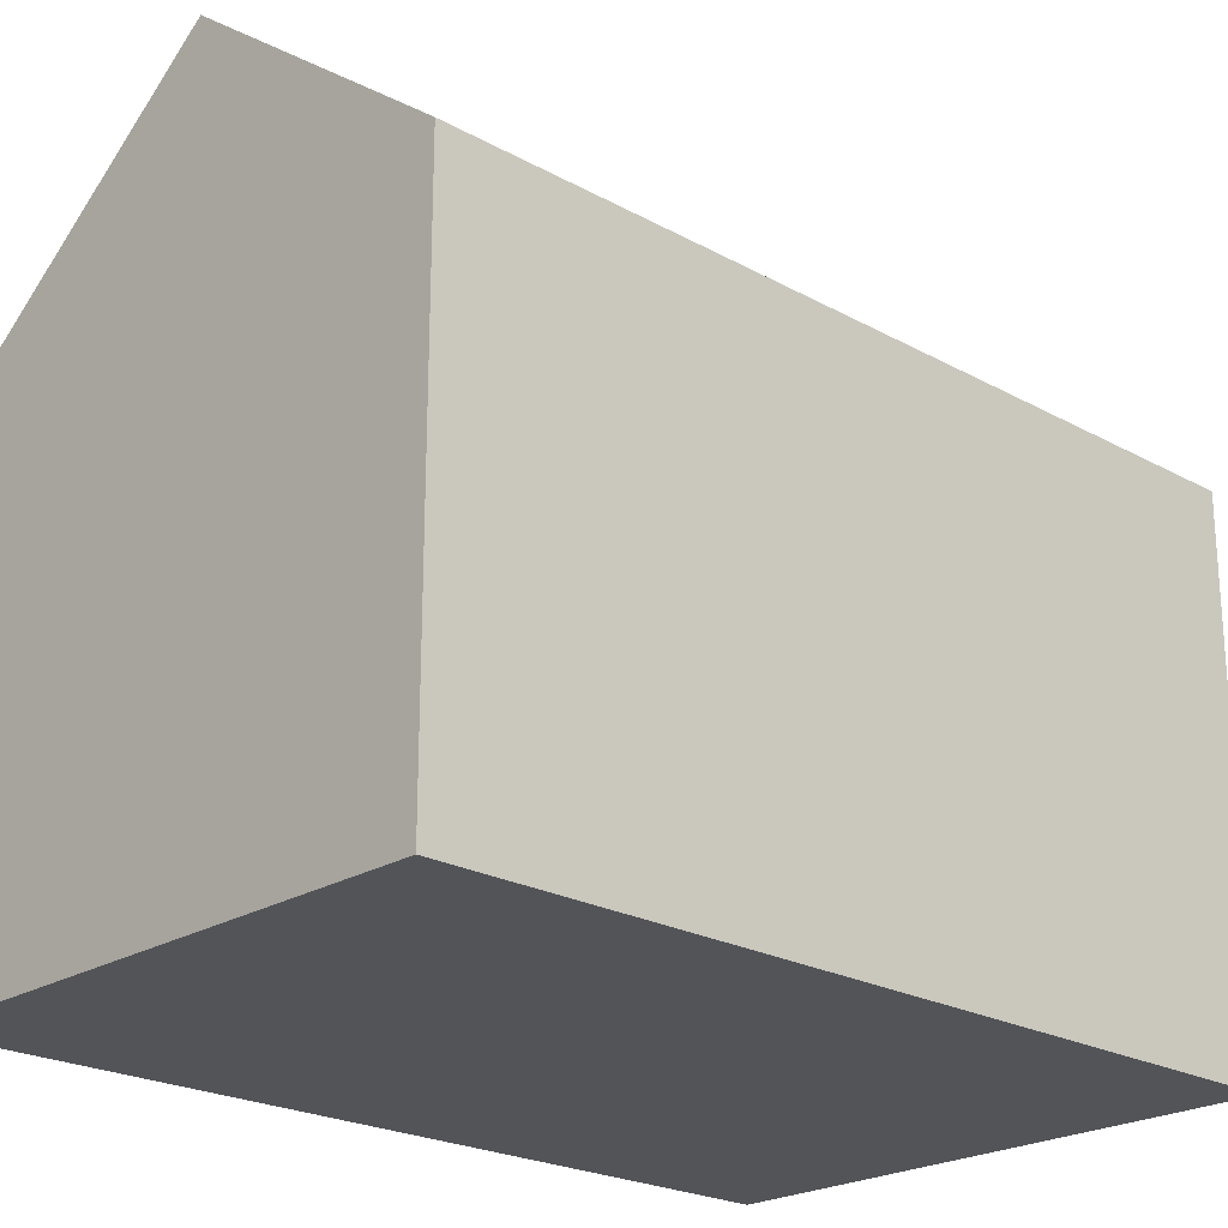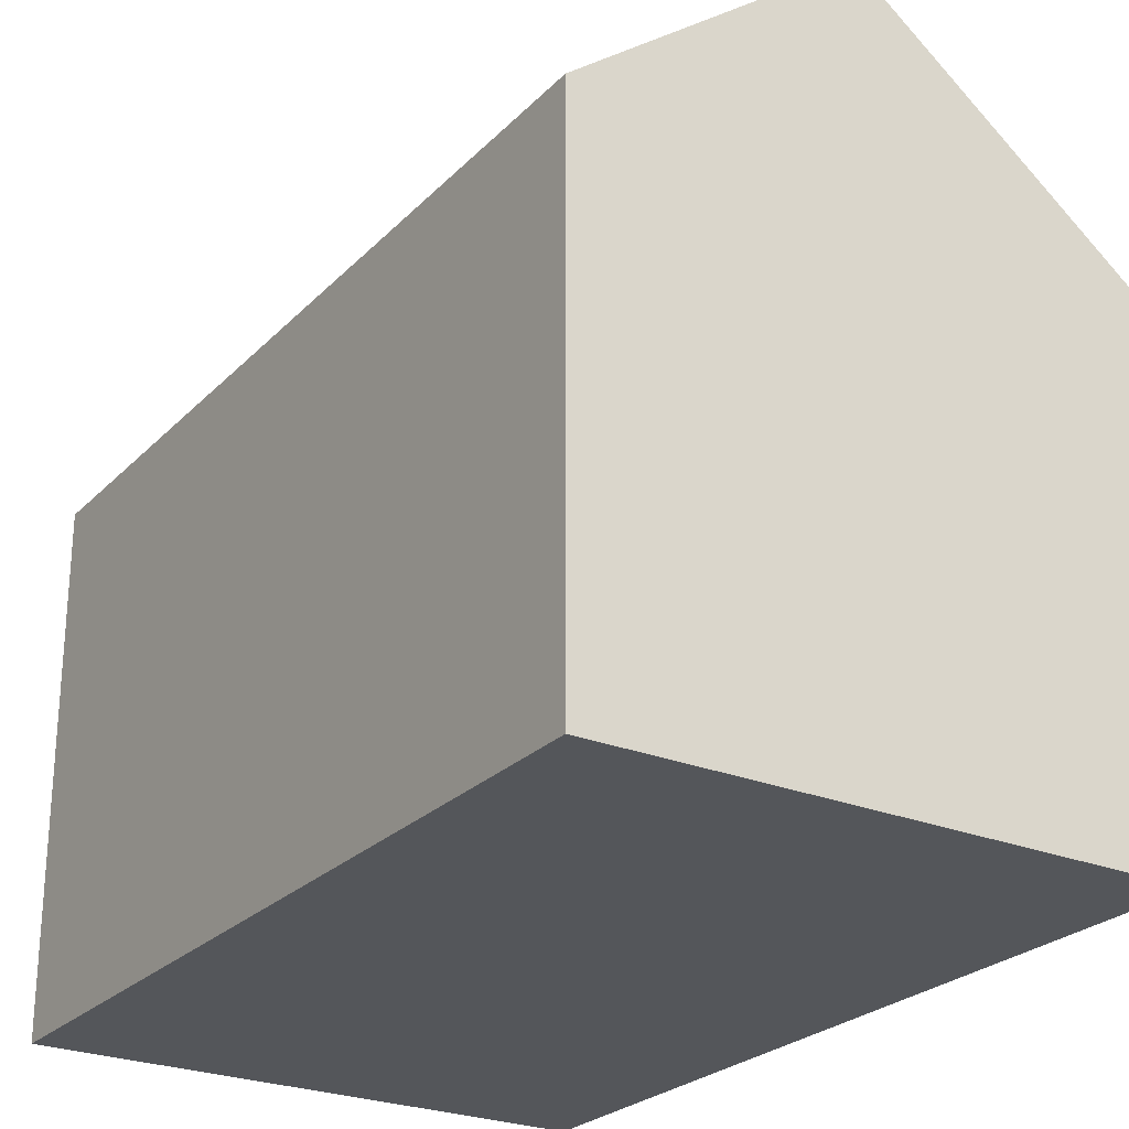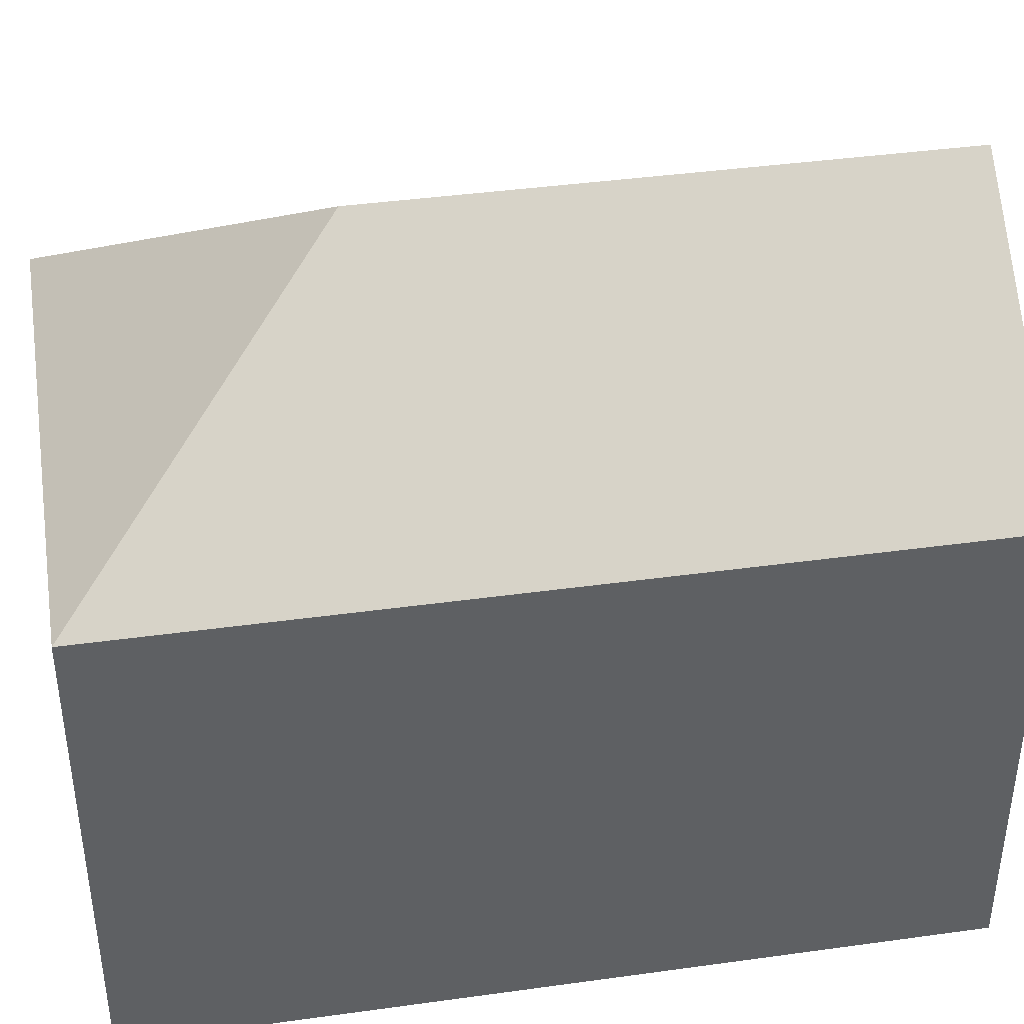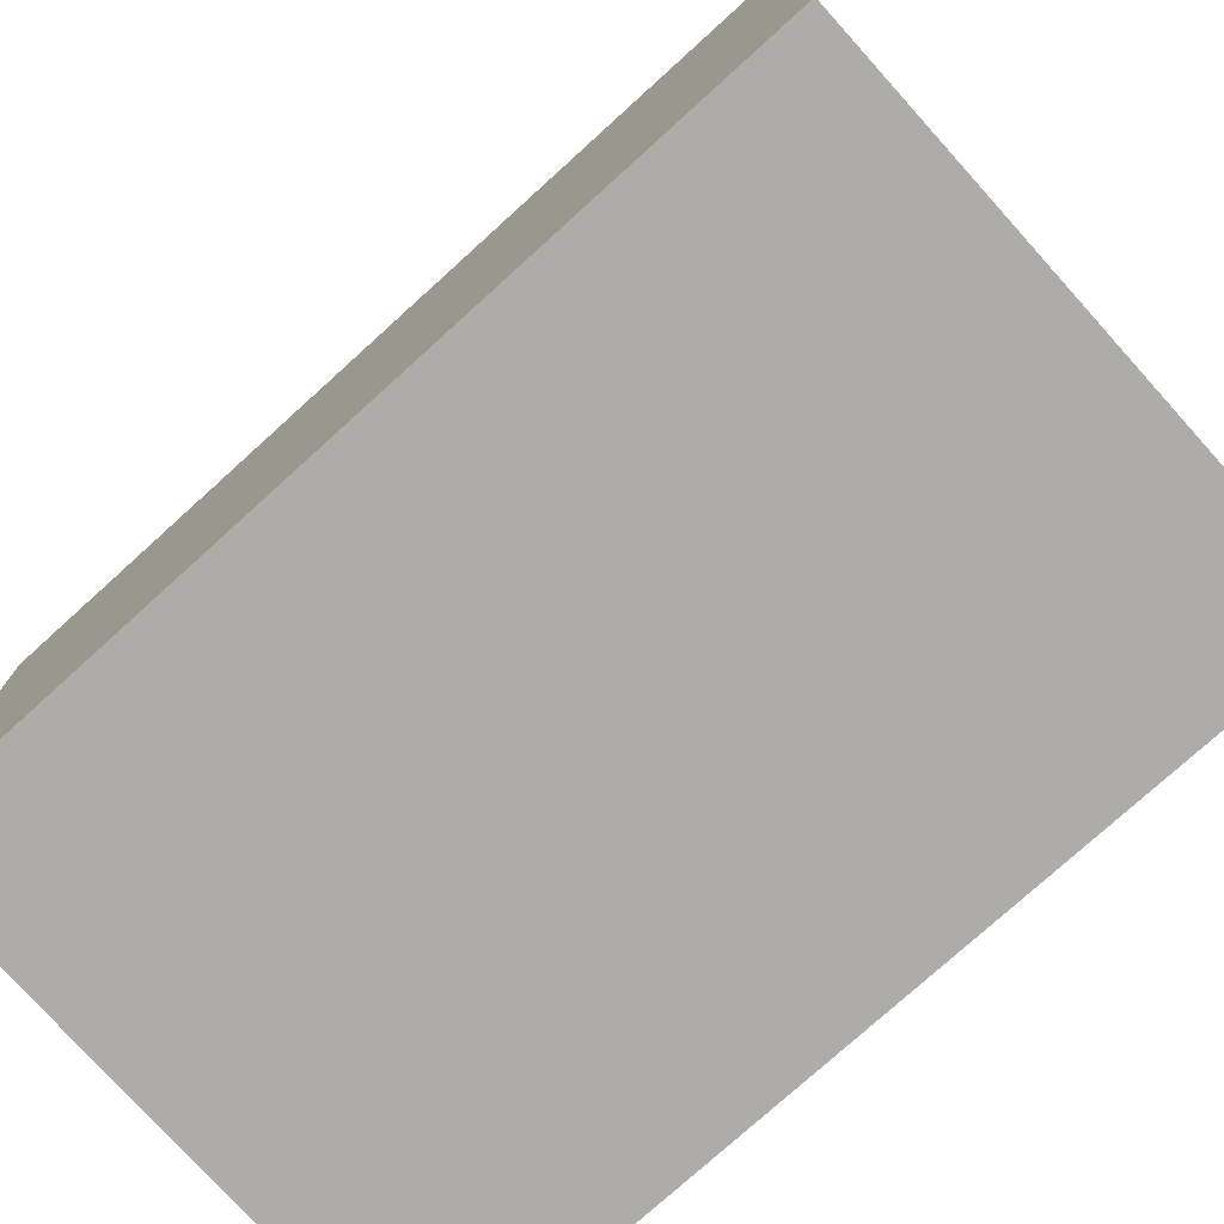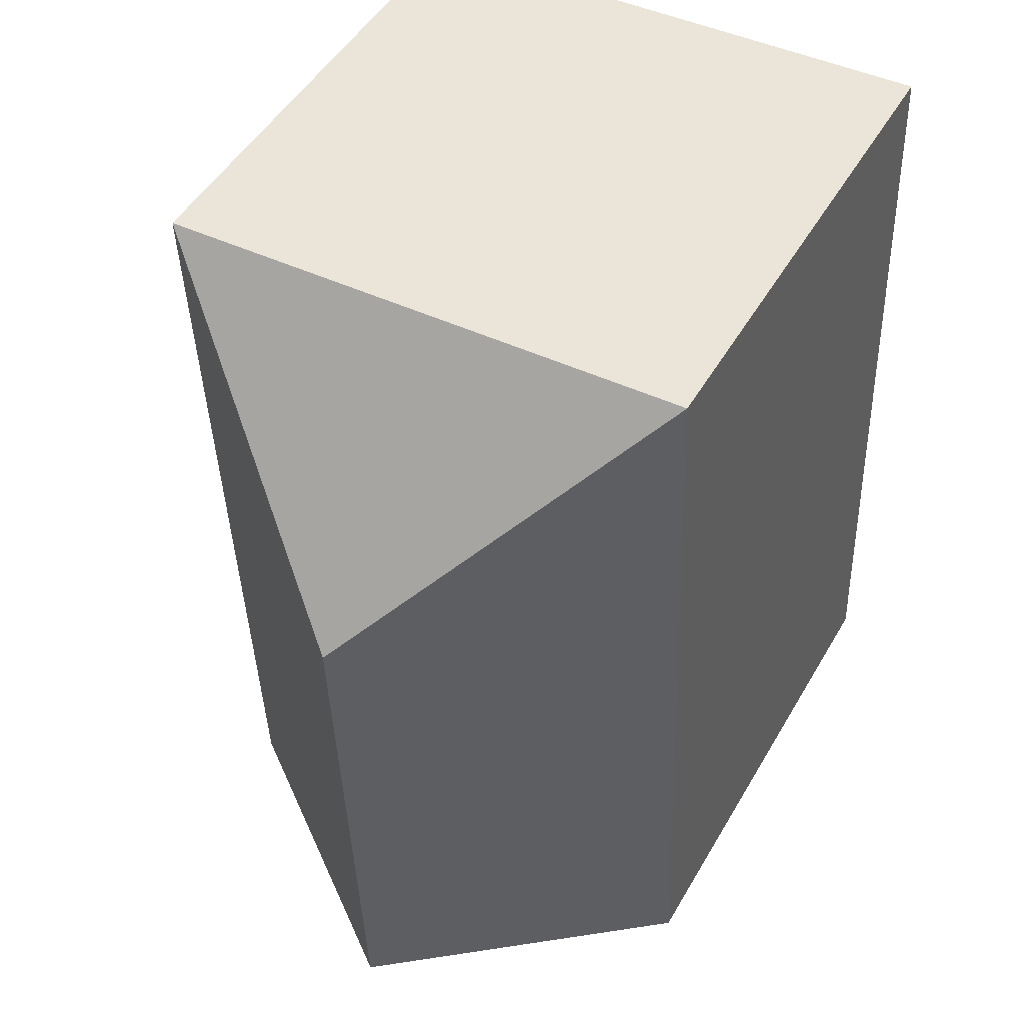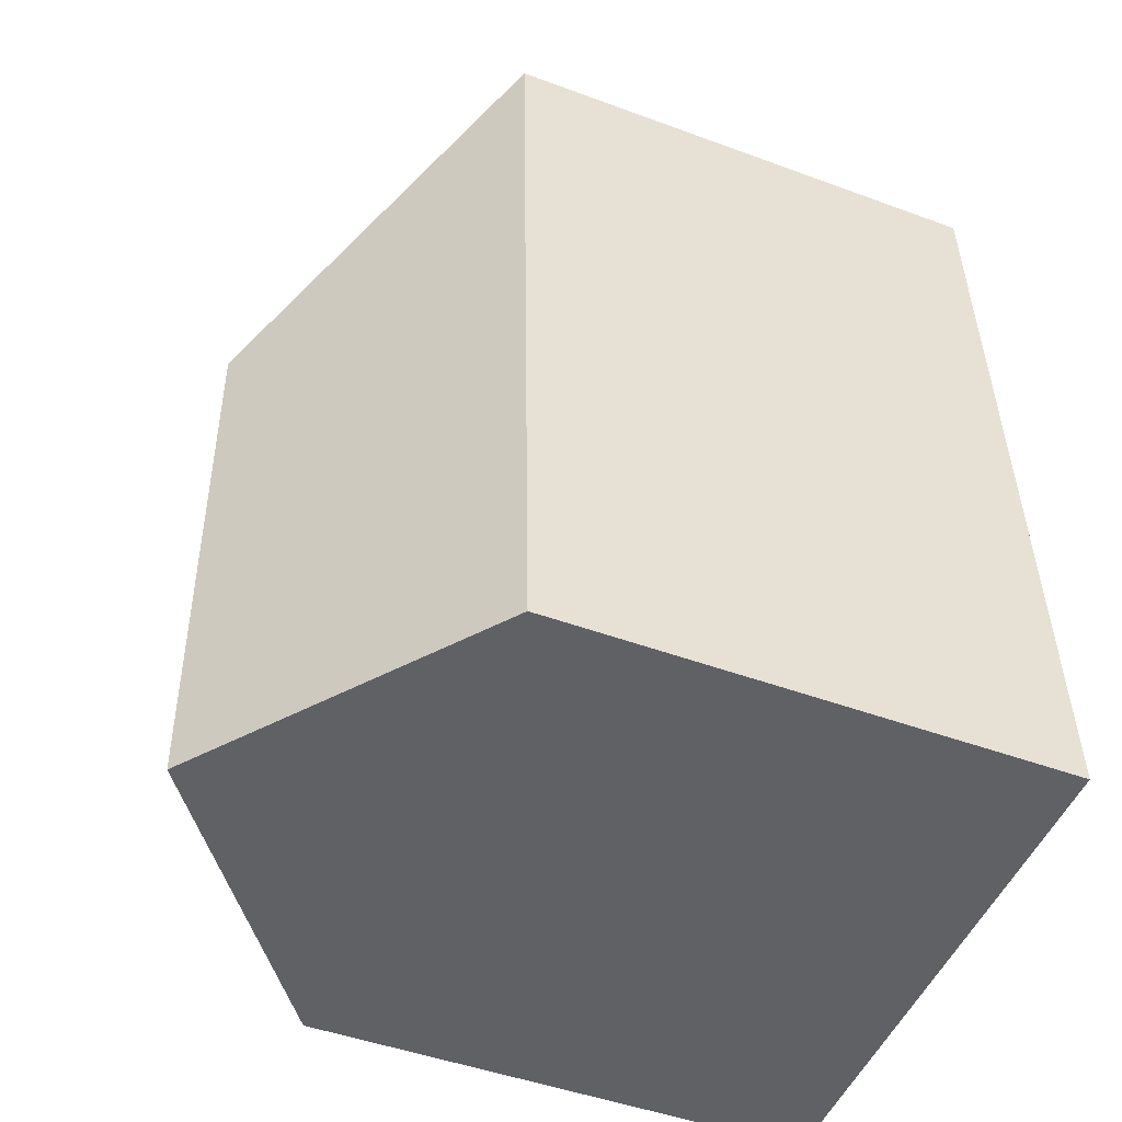
<metadata>
{"format":"obj","ext":"obj","renderer":"f3d","projection":"perspective","resolution":1024,"background":"white","views":[{"elev":-22.8,"azim":-131.3,"up":"+Y"},{"elev":-25.5,"azim":149.1,"up":"+Y"},{"elev":40.6,"azim":82.5,"up":"+Y"},{"elev":-76.8,"azim":134.3,"up":"+Y"},{"elev":49.1,"azim":-150.9,"up":"+Z"},{"elev":-47.4,"azim":-112.6,"up":"+Z"}]}
</metadata>
<code>
v  10.82 10.77 -0.435
v  11.88 10.45 16.86
v  11.24 10.44 -0.452
v  6.053 14.79 11.47
v  5.617 14.79 -0.226
v  0.646 10.45 17.31
v  0 10.45 6.397e-16
v  11.24 2.768e-17 -0.452
v  10.82 2.664e-17 -0.435
v  5.617 1.384e-17 -0.226
v  0 0 0
v  0.646 -1.06e-15 17.31
v  11.88 -1.032e-15 16.86
g defaultobject
f 1 2 3
f 2 1 4
f 4 1 5
f 4 6 2
f 7 4 5
f 4 7 6
f 1 7 5
f 7 1 3
f 7 3 8
f 7 8 9
f 7 9 10
f 7 10 11
f 11 6 7
f 6 11 12
f 6 13 2
f 13 6 12
f 13 3 2
f 3 13 8
f 11 13 12
f 13 11 10
f 13 10 9
f 13 9 8

</code>
